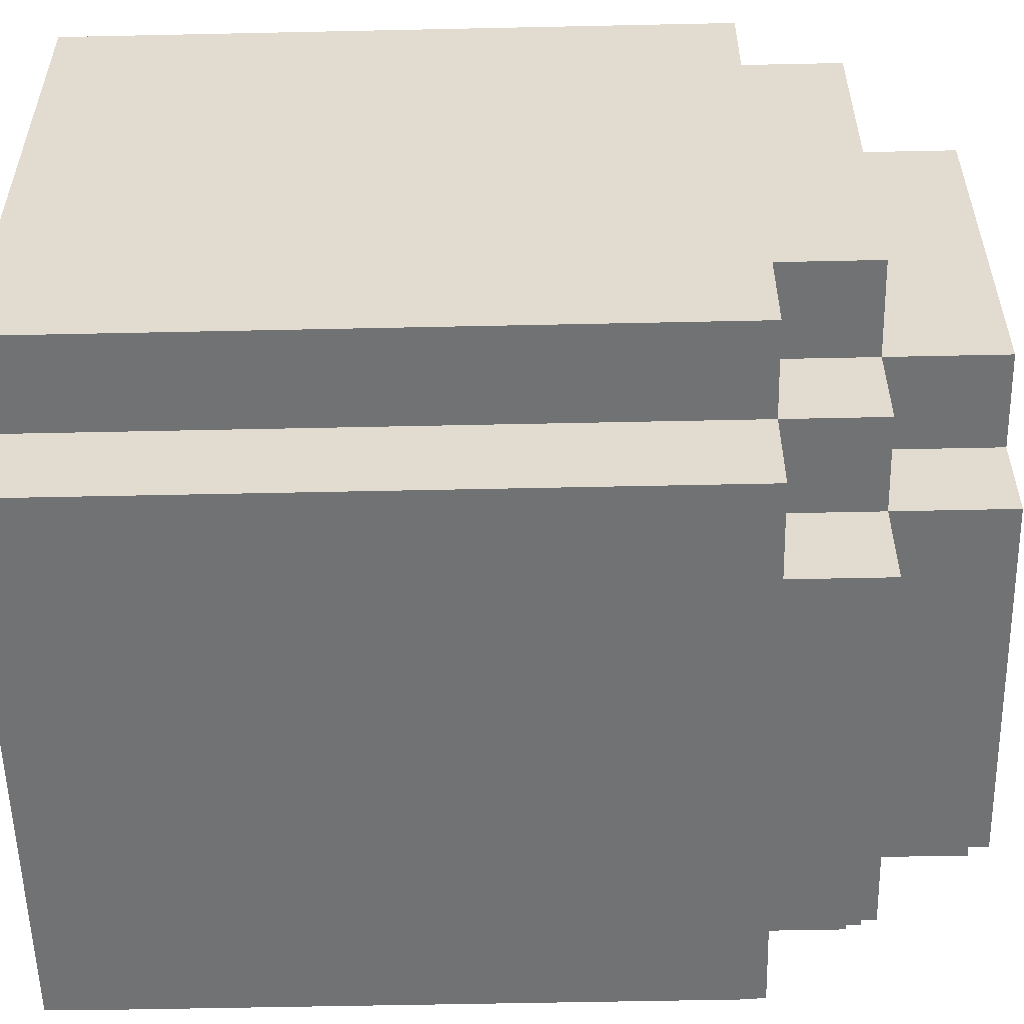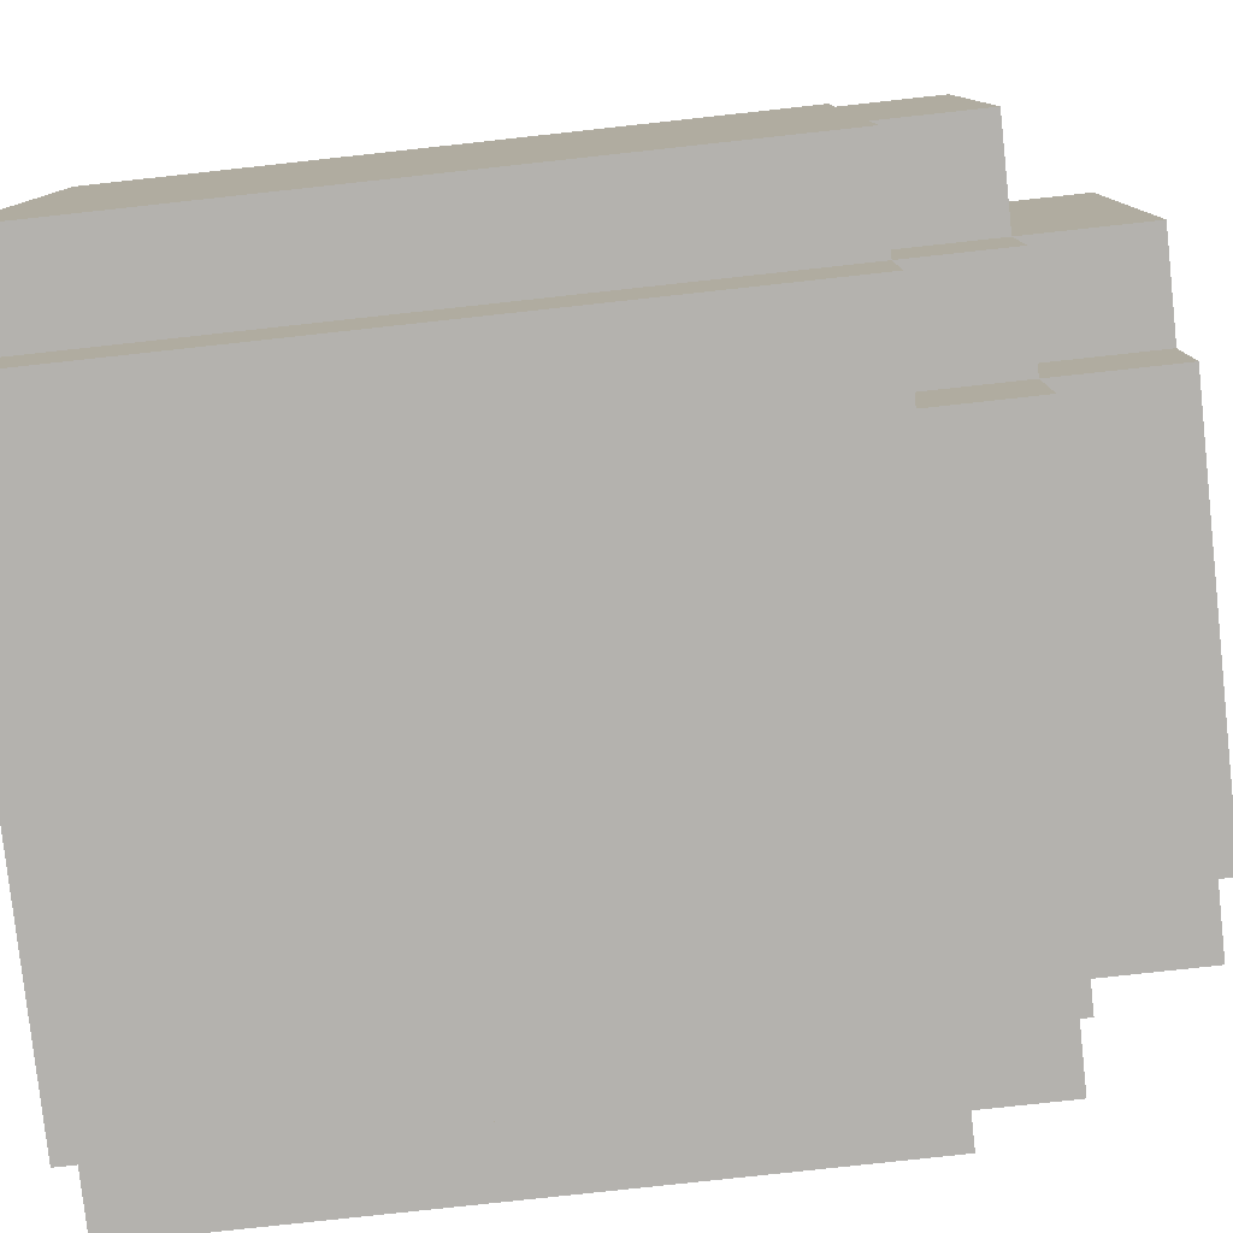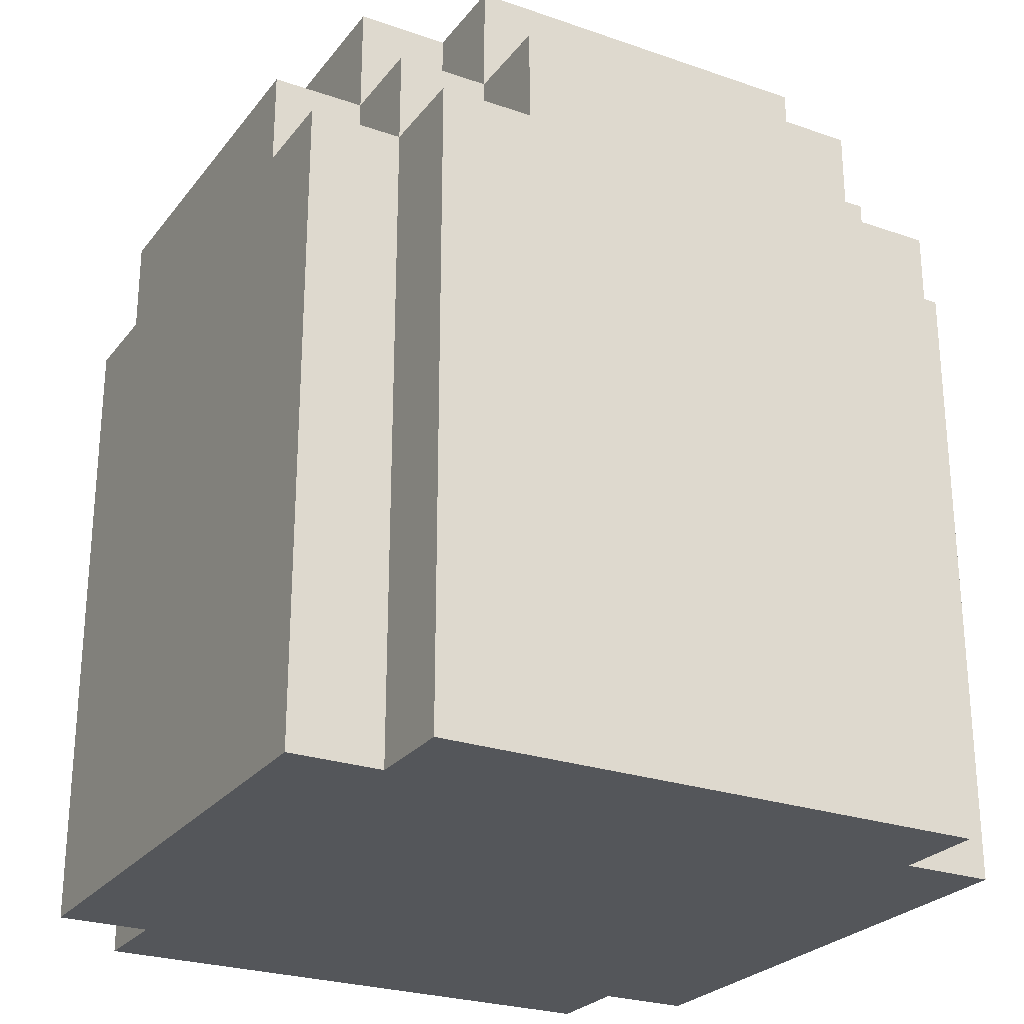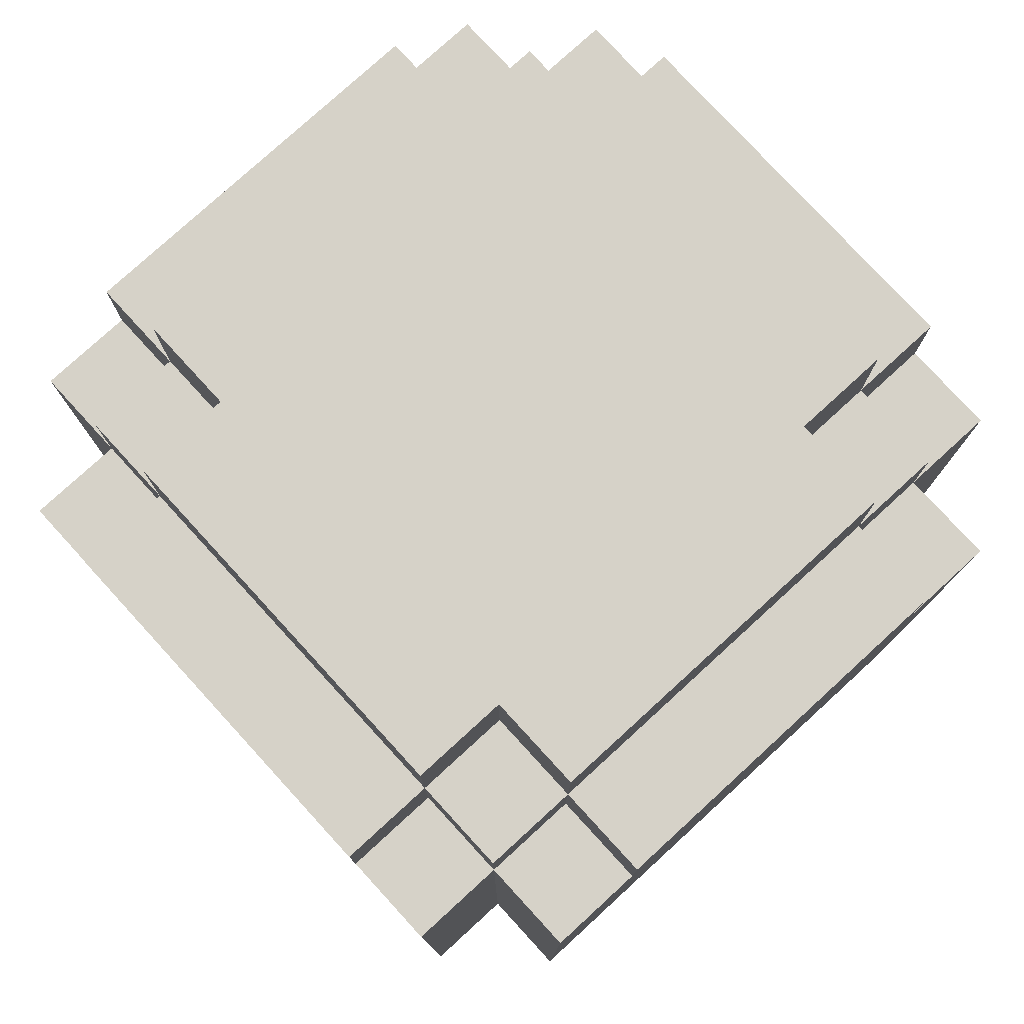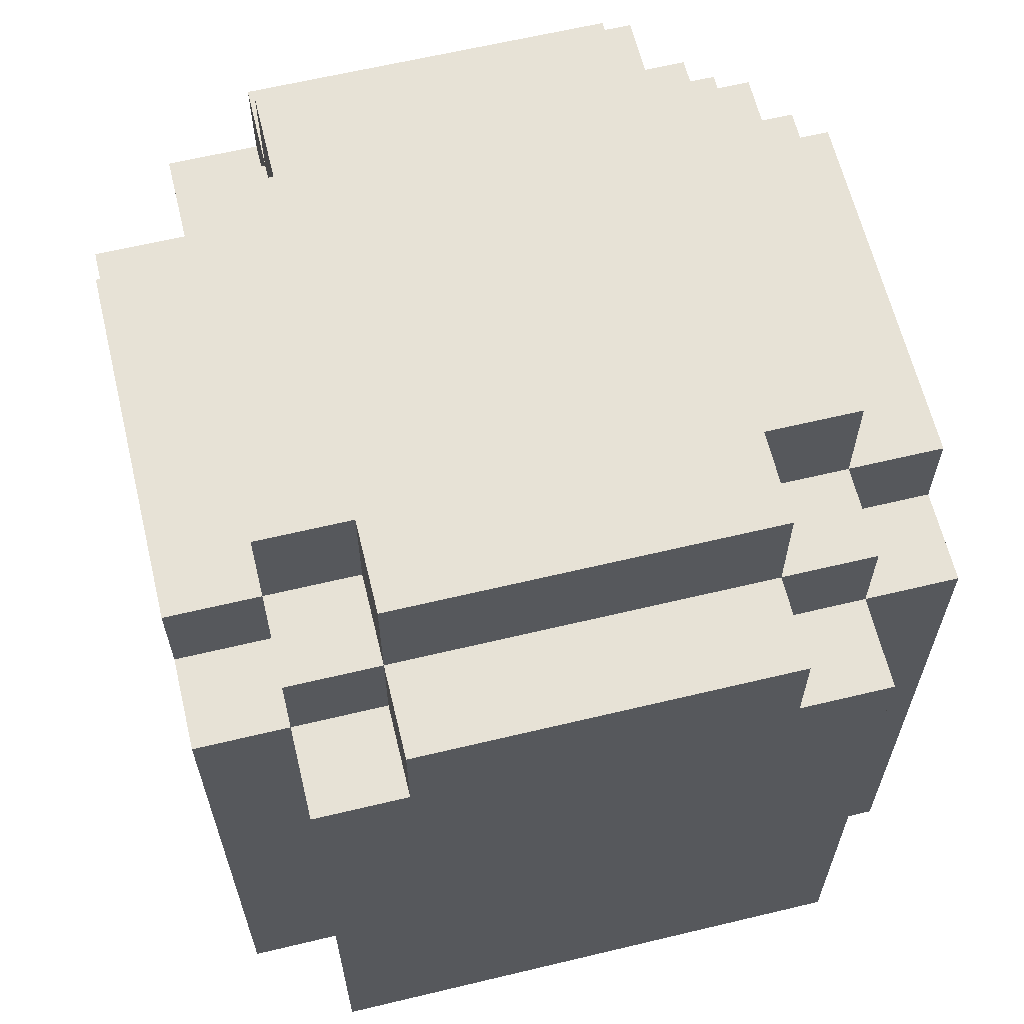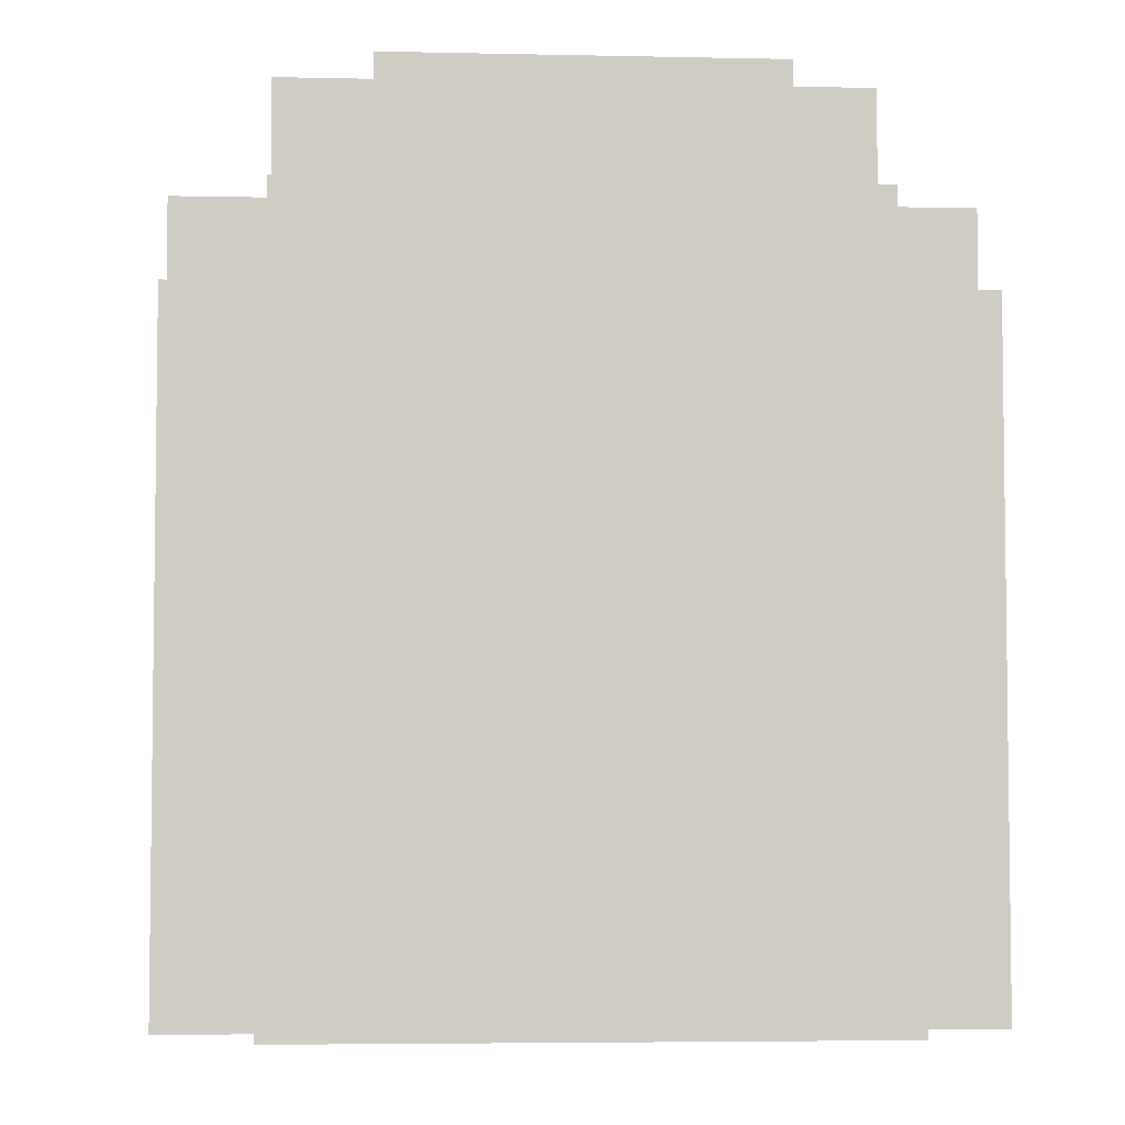
<metadata>
{"format":"obj","ext":"obj","renderer":"f3d","projection":"perspective","resolution":1024,"background":"white","views":[{"elev":-55.4,"azim":91.3,"up":"+Z"},{"elev":-79.7,"azim":96.2,"up":"+Z"},{"elev":-25.7,"azim":-28.9,"up":"+Y"},{"elev":78.1,"azim":137.5,"up":"+Y"},{"elev":63.1,"azim":-13.6,"up":"+Y"},{"elev":-4.7,"azim":-94.0,"up":"+Y"}]}
</metadata>
<code>
o Plane
v -1 1 -0.25
v -1 1 0.25
v -1 1 -0.5
v -1 1 -0.75
v -0.75 1 0.75
v -1 1 0
v -0.75 1 -0.75
v 0.75 1 0.75
v -1 0 -0.75
v -1 0 -0.5
v -1 0 -0.25
v -1 0 0
v -1 0 0.25
v -1 0 0.5
v -1 0 0.75
v 1 0 0.75
v 1 0 0.5
v 1 0 0.25
v 1 0 0
v 1 0 -0.25
v 1 0 -0.5
v 1 0 -0.75
v 0.75 1.746 -0.75
v -1 2 -0.5
v -1 2 -0.25
v -1 2 0
v -1 2 0.25
v -1 2 0.5
v -0.75 1.746 -0.5
v 0.5 1.746 0.75
v 1 2 0.5
v 1 2 0.25
v 1 2 0
v 1 2 -0.25
v 1 2 -0.5
v 0.75 1.746 -0.5
v -0.75 0 1
v -0.5 0 1
v -0.25 0 1
v 0 0 1
v 0.25 0 1
v 0.5 0 1
v 0.75 0 1
v 0.75 0 -1
v 0.5 0 -1
v 0.25 0 -1
v 0 0 -1
v -0.25 0 -1
v -0.5 0 -1
v -0.75 0 -1
v -0.75 1.746 0.5
v -0.5 2 1
v -0.25 2 1
v 0 2 1
v 0.25 2 1
v 0.5 2 1
v 0.75 1.746 0.75
v -0.75 1.746 0.75
v 0.5 2 -1
v 0.25 2 -1
v 0 2 -1
v -0.25 2 -1
v -0.5 2 -1
v -0.5 1.746 0.75
v 0.75 2 0.75
v 0.5 2 0.75
v 0.25 2 0.75
v 0 2 0.75
v -0.25 2 0.75
v -0.5 2 0.75
v -0.75 2 0.75
v 0.75 2 0.5
v 0.5 2 0.5
v -0.5 2 0.5
v -0.75 2 0.5
v 0.75 2 0.25
v -0.75 2 0.25
v 0.75 2 0
v -0.75 2 0
v 0.75 2 -0.25
v -0.75 2 -0.25
v 0.75 2 -0.5
v 0.5 2 -0.5
v -0.5 2 -0.5
v -0.75 2 -0.5
v 0.75 2 -0.75
v 0.5 2 -0.75
v 0.25 2 -0.75
v 0 2 -0.75
v -0.25 2 -0.75
v -0.5 2 -0.75
v -0.75 2 -0.75
v -0.75 0 0.75
v -0.5 0 0.75
v -0.25 0 0.75
v 0 0 0.75
v 0.25 0 0.75
v 0.5 0 0.75
v 0.75 0 0.75
v -0.75 0 0.5
v -0.5 0 0.5
v -0.25 0 0.5
v 0 0 0.5
v 0.25 0 0.5
v 0.5 0 0.5
v 0.75 0 0.5
v -0.75 0 0.25
v -0.5 0 0.25
v -0.25 0 0.25
v 0 0 0.25
v 0.25 0 0.25
v 0.5 0 0.25
v 0.75 0 0.25
v -0.75 0 0
v -0.5 0 0
v -0.25 0 0
v 0 0 0
v 0.25 0 0
v 0.5 0 0
v 0.75 0 0
v -0.75 0 -0.25
v -0.5 0 -0.25
v -0.25 0 -0.25
v 0 0 -0.25
v 0.25 0 -0.25
v 0.5 0 -0.25
v 0.75 0 -0.25
v -0.75 0 -0.5
v -0.5 0 -0.5
v -0.25 0 -0.5
v 0 0 -0.5
v 0.25 0 -0.5
v 0.5 0 -0.5
v 0.75 0 -0.5
v -0.75 0 -0.75
v -0.5 0 -0.75
v -0.25 0 -0.75
v 0 0 -0.75
v 0.25 0 -0.75
v 0.5 0 -0.75
v 0.75 0 -0.75
v -1 1 0.5
v -1 1 0.75
v 1 1 0.75
v 1 1 0.5
v 1 1 0.25
v 1 1 0
v 1 1 -0.25
v 1 1 -0.5
v 1 1 -0.75
v 0.75 1 -0.75
v -0.75 1 1
v -0.5 1 1
v -0.25 1 1
v 0 1 1
v 0.25 1 1
v 0.5 1 1
v 0.75 1 1
v 0.75 1 -1
v 0.5 1 -1
v 0.25 1 -1
v 0 1 -1
v -0.25 1 -1
v -0.5 1 -1
v -0.75 1 -1
v 0.5 2.3 0.75
v 0.25 2.3 0.75
v 0 2.3 0.75
v -0.25 2.3 0.75
v -0.5 2.3 0.75
v 0.75 2.3 0.5
v 0.5 2.3 0.5
v 0.25 2.3 0.5
v 0 2.3 0.5
v -0.25 2.3 0.5
v -0.5 2.3 0.5
v -0.75 2.3 0.5
v 0.75 2.3 0.25
v 0.5 2.3 0.25
v 0.25 2.3 0.25
v 0 2.3 0.25
v -0.25 2.3 0.25
v -0.5 2.3 0.25
v -0.75 2.3 0.25
v 0.75 2.3 0
v 0.5 2.3 0
v 0.25 2.3 0
v 0 2.3 0
v -0.25 2.3 0
v -0.5 2.3 0
v -0.75 2.3 0
v 0.75 2.3 -0.25
v 0.5 2.3 -0.25
v 0.25 2.3 -0.25
v 0 2.3 -0.25
v -0.25 2.3 -0.25
v -0.5 2.3 -0.25
v -0.75 2.3 -0.25
v 0.75 2.3 -0.5
v 0.5 2.3 -0.5
v 0.25 2.3 -0.5
v 0 2.3 -0.5
v -0.25 2.3 -0.5
v -0.5 2.3 -0.5
v -0.75 2.3 -0.5
v 0.5 2.3 -0.75
v 0.25 2.3 -0.75
v 0 2.3 -0.75
v -0.25 2.3 -0.75
v -0.5 2.3 -0.75
v -0.75 1.746 -0.75
v 0.75 1.746 0.75
v -0.75 1.746 0.75
v -1 1.746 -0.75
v -1 1.746 -0.5
v -1 1.746 -0.25
v -1 1.746 0
v -1 1.746 0.25
v -1 1.746 0.5
v -1 1.746 0.75
v 1 1.746 0.75
v 1 1.746 0.5
v 1 1.746 0.25
v 1 1.746 0
v 1 1.746 -0.25
v 1 1.746 -0.5
v 1 1.746 -0.75
v 0.75 1.746 -0.75
v -0.75 1.746 1
v -0.5 1.746 1
v -0.25 1.746 1
v 0 1.746 1
v 0.25 1.746 1
v 0.5 1.746 1
v 0.75 1.746 1
v 0.75 1.746 -1
v 0.5 1.746 -1
v 0.25 1.746 -1
v 0 1.746 -1
v -0.25 1.746 -1
v -0.5 1.746 -1
v -0.75 1.746 -1
v 0.75 1.746 0.5
v 0.5 1.746 -0.75
v -0.5 1.746 -0.75
v -0.75 1.746 -0.75
f 5 93 37 152
f 150 22 141 151
f 7 165 50 135
f 212 235 158 8
f 5 143 15 93
f 48 49 164 163
f 7 135 9 4
f 215 216 25 24
f 216 217 26 25
f 217 218 27 26
f 218 219 28 27
f 45 46 161 160
f 31 72 243 222
f 222 223 32 31
f 223 224 33 32
f 224 225 34 33
f 225 226 35 34
f 46 47 162 161
f 57 221 222 243
f 72 31 32 76
f 76 32 33 78
f 78 33 34 80
f 80 34 35 82
f 44 45 160 159
f 99 106 17 16
f 106 113 18 17
f 113 120 19 18
f 120 127 20 19
f 127 134 21 20
f 134 141 22 21
f 10 9 135 128
f 128 135 136 129
f 129 136 137 130
f 130 137 138 131
f 131 138 139 132
f 132 139 140 133
f 133 140 141 134
f 11 10 128 121
f 121 128 129 122
f 122 129 130 123
f 123 130 131 124
f 124 131 132 125
f 125 132 133 126
f 126 133 134 127
f 12 11 121 114
f 114 121 122 115
f 115 122 123 116
f 116 123 124 117
f 117 124 125 118
f 118 125 126 119
f 119 126 127 120
f 13 12 114 107
f 107 114 115 108
f 108 115 116 109
f 109 116 117 110
f 110 117 118 111
f 111 118 119 112
f 112 119 120 113
f 14 13 107 100
f 100 107 108 101
f 101 108 109 102
f 102 109 110 103
f 103 110 111 104
f 104 111 112 105
f 105 112 113 106
f 15 14 100 93
f 93 100 101 94
f 94 101 102 95
f 95 102 103 96
f 96 103 104 97
f 97 104 105 98
f 98 105 106 99
f 47 48 163 162
f 37 93 94 38
f 38 94 95 39
f 39 95 96 40
f 40 96 97 41
f 41 97 98 42
f 42 98 99 43
f 85 84 91 92
f 83 82 86 87
f 25 81 85 24
f 78 80 192 185
f 69 68 168 169
f 26 79 81 25
f 84 85 205 204
f 83 87 206 200
f 76 78 185 178
f 72 76 178 171
f 68 67 167 168
f 90 91 210 209
f 27 77 79 26
f 67 66 166 167
f 66 73 172 166
f 89 90 209 208
f 88 89 208 207
f 73 72 171 172
f 91 84 204 210
f 28 75 77 27
f 87 88 207 206
f 82 83 200 199
f 85 81 198 205
f 75 74 176 177
f 81 79 191 198
f 74 70 170 176
f 71 70 74 75
f 79 77 184 191
f 70 69 169 170
f 77 75 177 184
f 80 82 199 192
f 66 65 72 73
f 8 99 16 144
f 52 53 69 70
f 53 54 68 69
f 54 55 67 68
f 55 56 66 67
f 30 66 56 234
f 49 50 165 164
f 230 231 53 52
f 231 232 54 53
f 232 233 55 54
f 233 234 56 55
f 234 235 57 30
f 8 158 43 99
f 237 238 60 59
f 238 239 61 60
f 239 240 62 61
f 240 241 63 62
f 214 215 29 246
f 151 141 44 159
f 241 245 91 63
f 91 90 62 63
f 90 89 61 62
f 89 88 60 61
f 88 87 59 60
f 242 246 245 241
f 228 151 159 236
f 135 50 49 136
f 136 49 48 137
f 137 48 47 138
f 138 47 46 139
f 139 46 45 140
f 140 45 44 141
f 42 43 158 157
f 41 42 157 156
f 40 41 156 155
f 39 40 155 154
f 38 39 154 153
f 37 38 153 152
f 212 8 144 221
f 21 22 150 149
f 20 21 149 148
f 19 20 148 147
f 18 19 147 146
f 17 18 146 145
f 16 17 145 144
f 14 15 143 142
f 13 14 142 2
f 12 13 2 6
f 11 12 6 1
f 10 11 1 3
f 9 10 3 4
f 211 7 4 214
f 213 220 143 5
f 211 242 165 7
f 227 150 151 228
f 213 5 152 229
f 204 203 209 210
f 203 202 208 209
f 202 201 207 208
f 201 200 206 207
f 198 197 204 205
f 197 196 203 204
f 196 195 202 203
f 195 194 201 202
f 194 193 200 201
f 193 192 199 200
f 191 190 197 198
f 190 189 196 197
f 189 188 195 196
f 188 187 194 195
f 187 186 193 194
f 186 185 192 193
f 184 183 190 191
f 183 182 189 190
f 182 181 188 189
f 181 180 187 188
f 180 179 186 187
f 179 178 185 186
f 177 176 183 184
f 176 175 182 183
f 175 174 181 182
f 174 173 180 181
f 173 172 179 180
f 172 171 178 179
f 170 169 175 176
f 169 168 174 175
f 168 167 173 174
f 167 166 172 173
f 86 82 36 23
f 87 86 23 244
f 70 71 58 64
f 85 92 246 29
f 92 91 245 246
f 65 66 30 57
f 71 75 51 58
f 164 165 242 241
f 163 164 241 240
f 162 163 240 239
f 161 162 239 238
f 160 161 238 237
f 159 160 237 236
f 157 158 235 234
f 156 157 234 233
f 155 156 233 232
f 154 155 232 231
f 153 154 231 230
f 152 153 230 229
f 149 150 227 226
f 148 149 226 225
f 147 148 225 224
f 146 147 224 223
f 145 146 223 222
f 144 145 222 221
f 142 143 220 219
f 2 142 219 218
f 6 2 218 217
f 1 6 217 216
f 3 1 216 215
f 4 3 215 214
f 72 65 57 243
f 215 24 85 29
f 23 236 237 244
f 36 226 227 23
f 226 36 82 35
f 87 244 237 59
f 58 229 230 64
f 51 219 220 58
f 219 51 75 28
f 70 64 230 52

</code>
